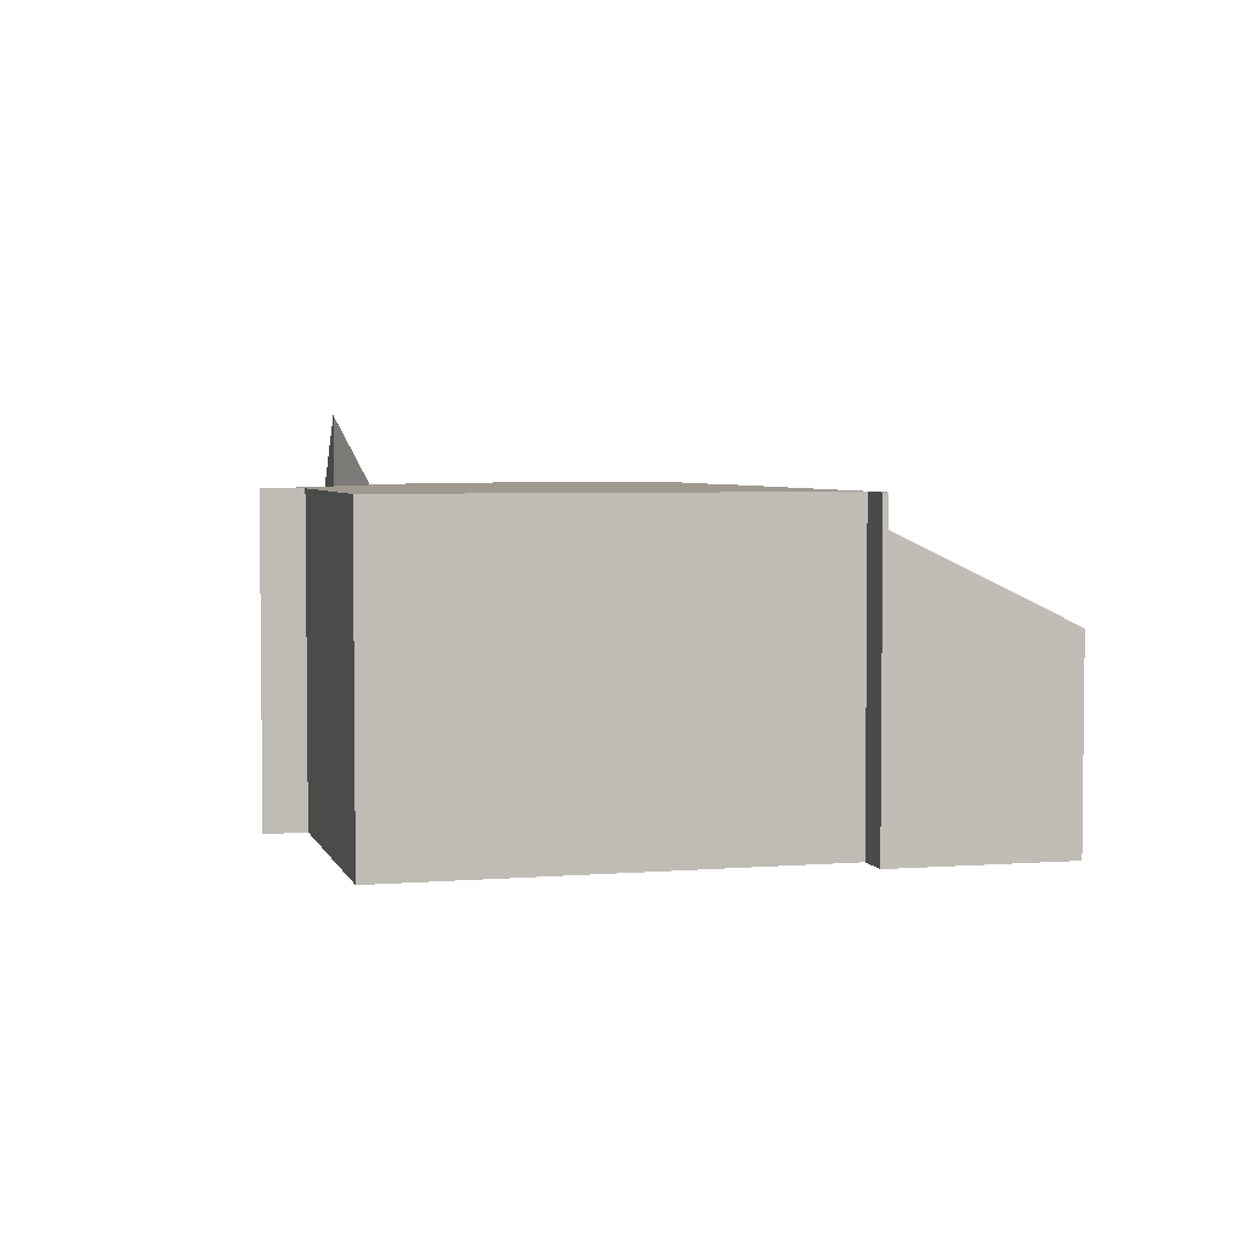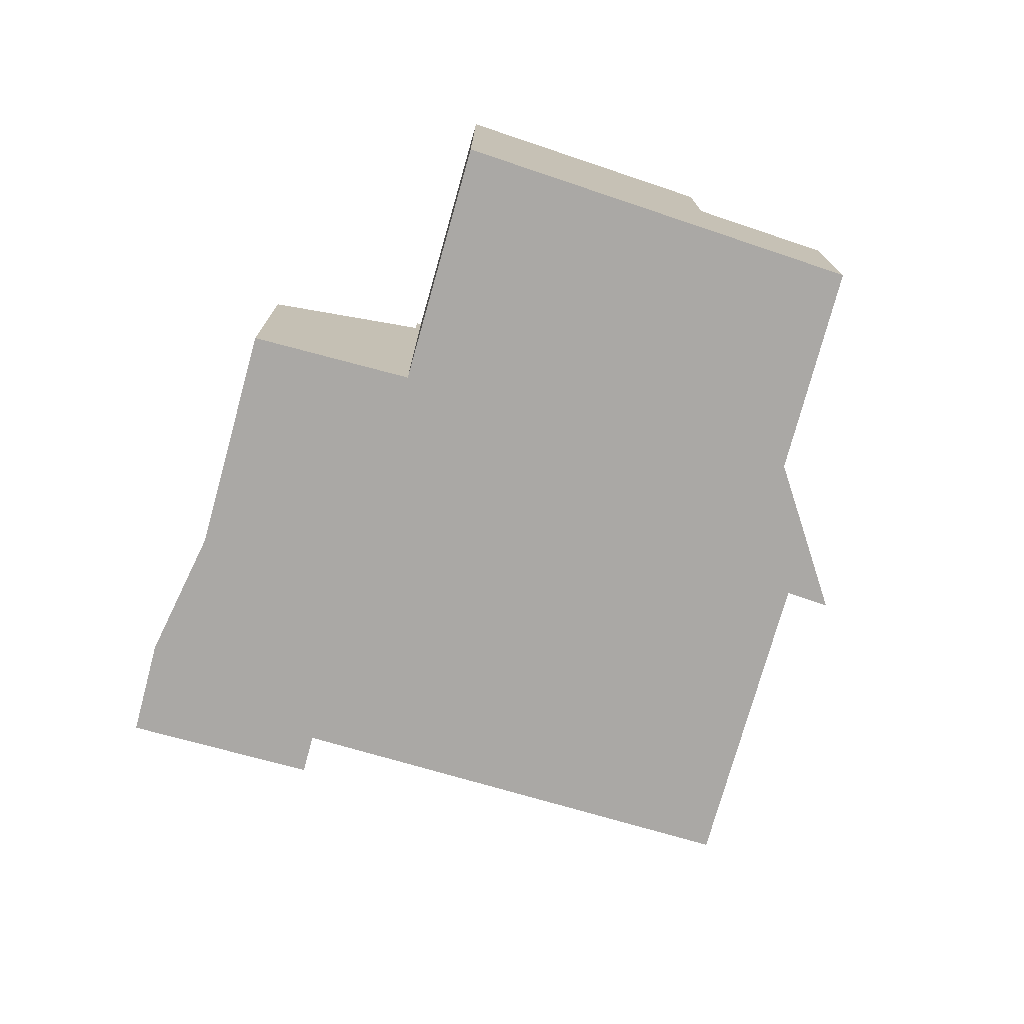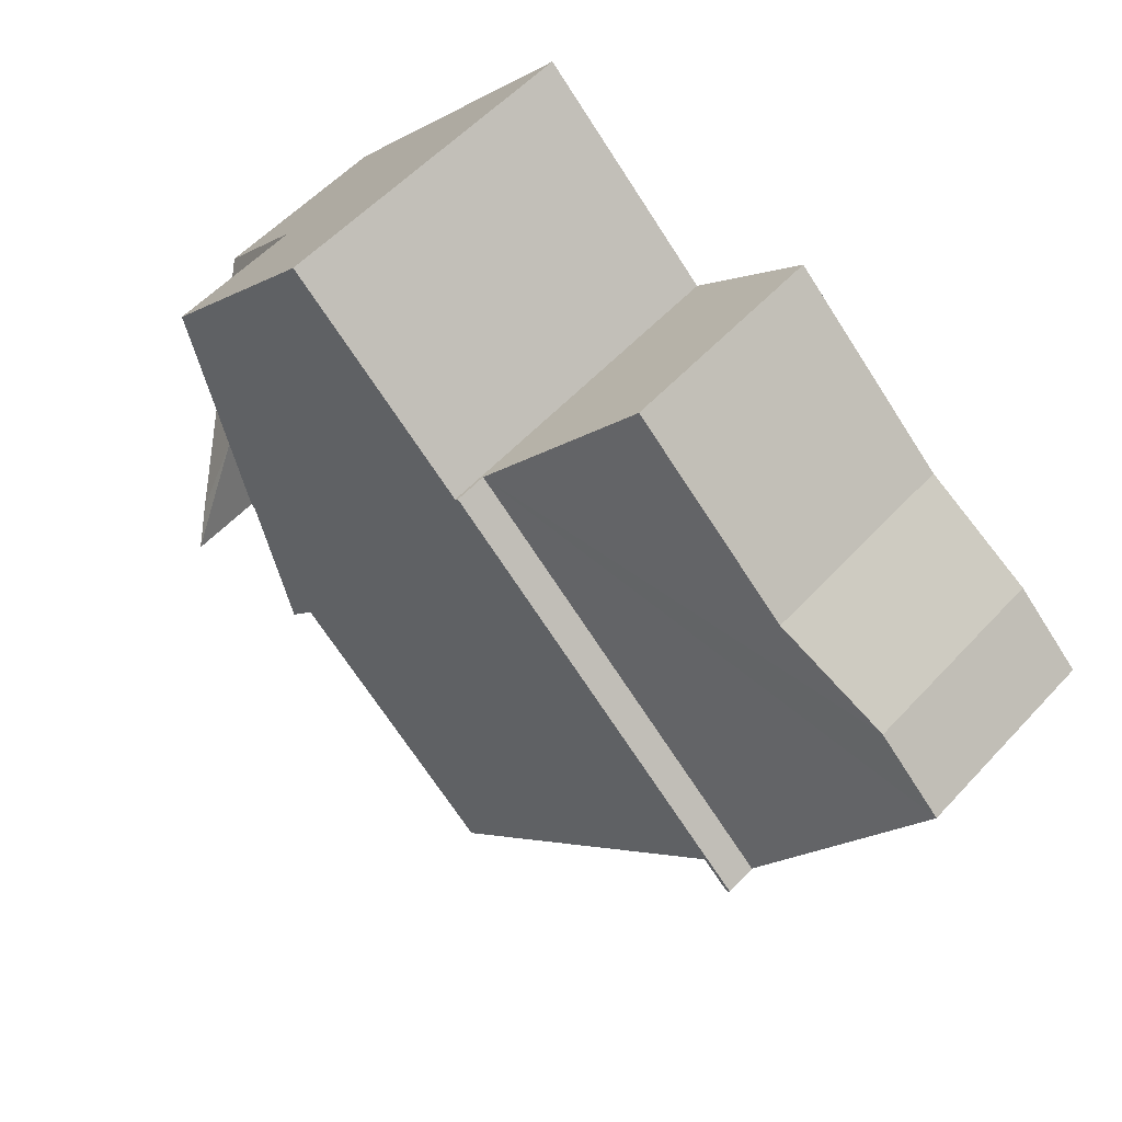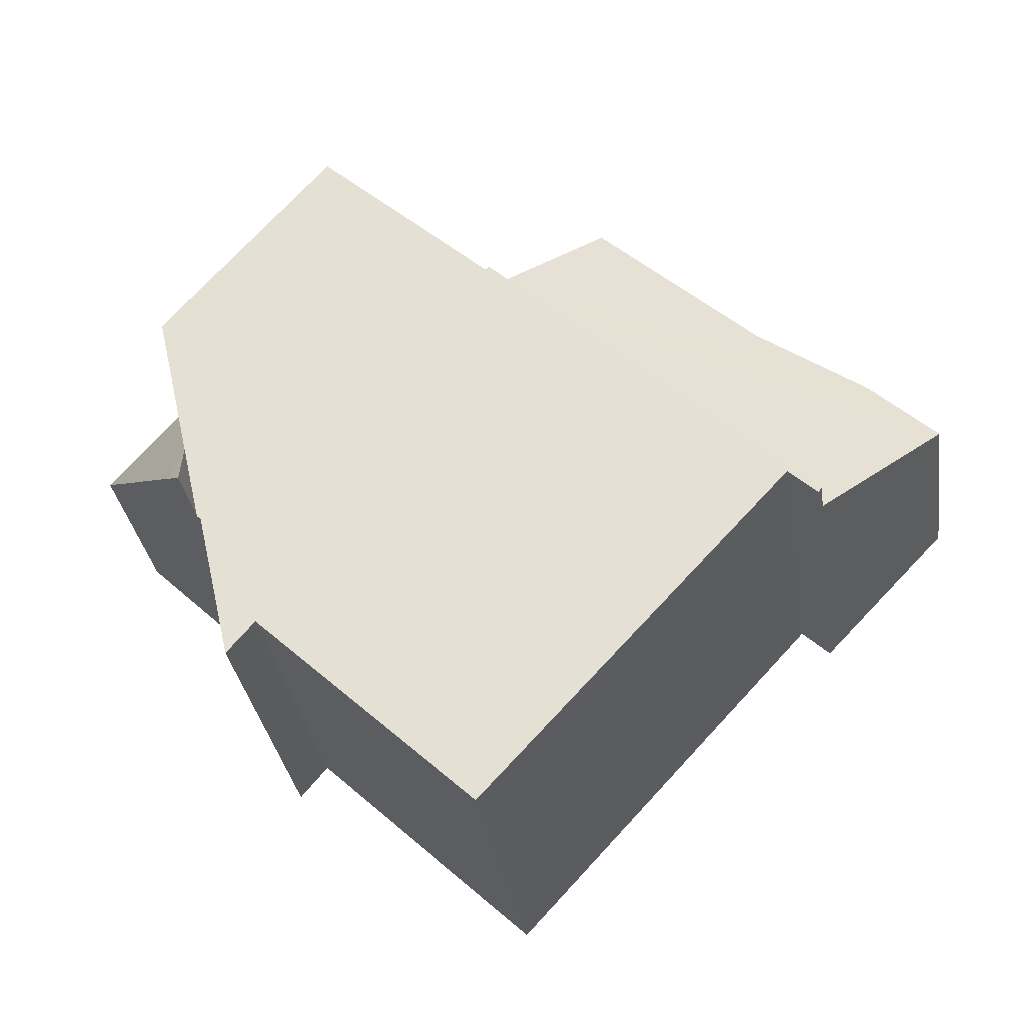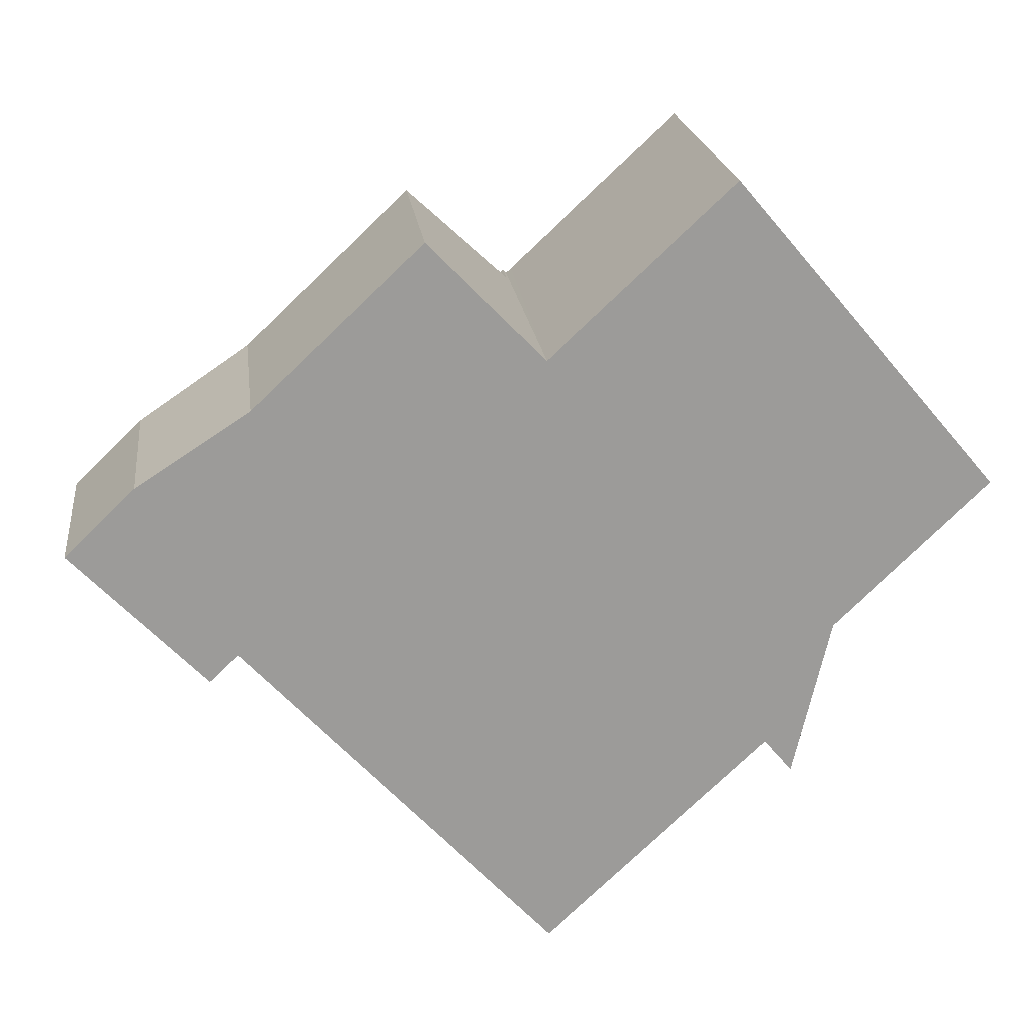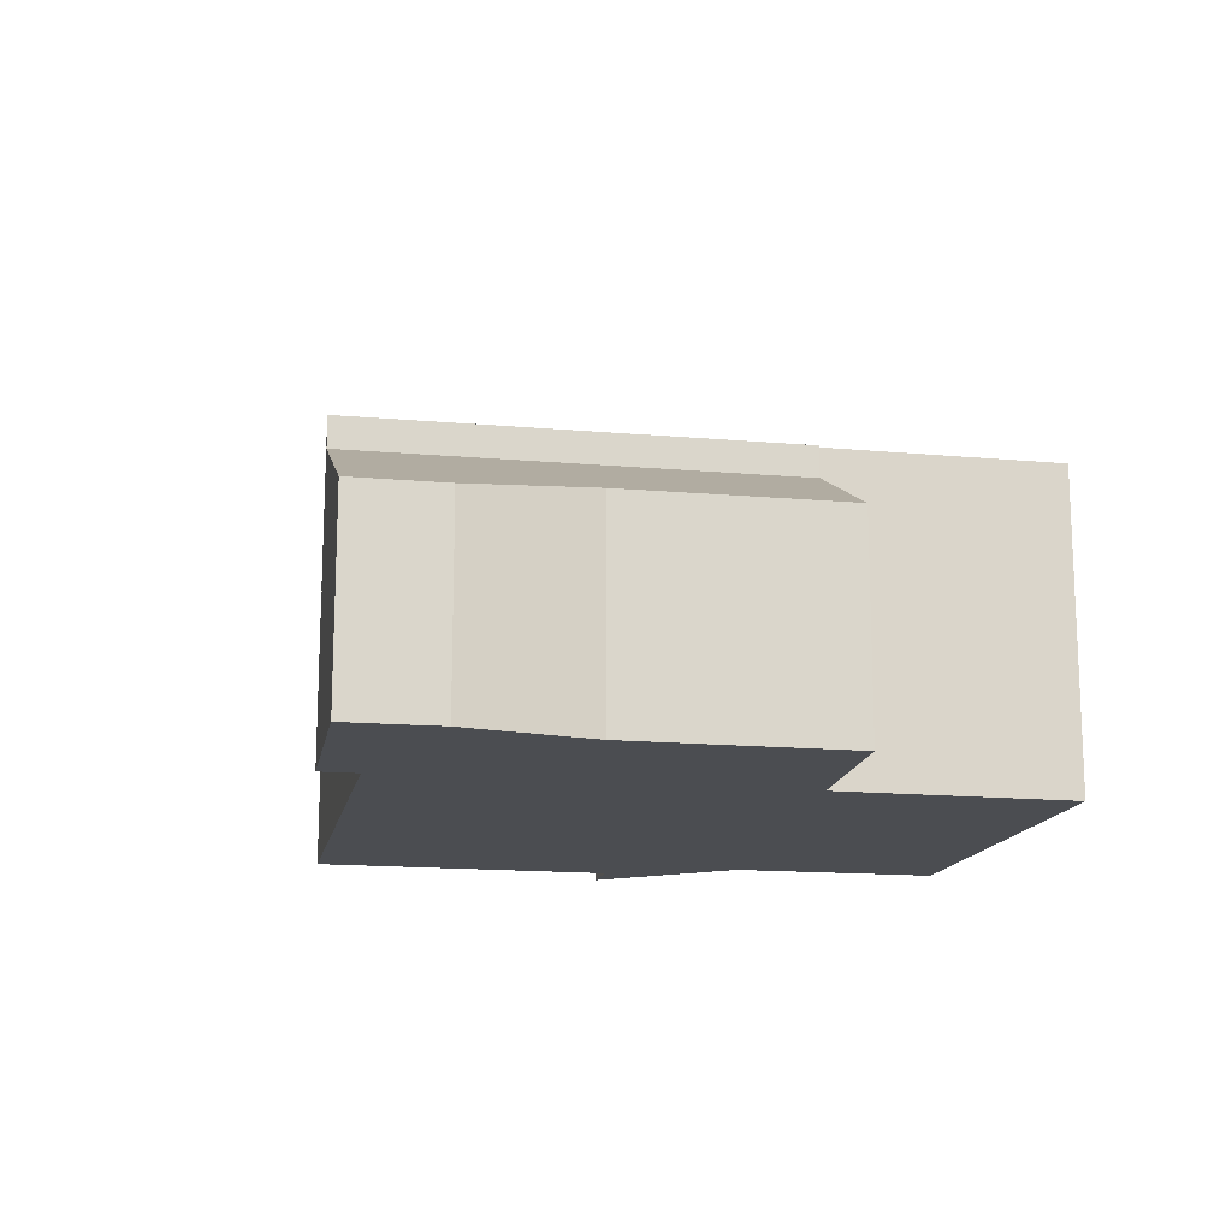
<metadata>
{"format":"obj","ext":"obj","renderer":"f3d","projection":"perspective","resolution":1024,"background":"white","views":[{"elev":3.9,"azim":-147.8,"up":"+Y"},{"elev":-75.1,"azim":31.1,"up":"+Y"},{"elev":55.8,"azim":-138.1,"up":"+Z"},{"elev":-32.6,"azim":-171.4,"up":"+Z"},{"elev":20.7,"azim":-6.9,"up":"+Z"},{"elev":-15.8,"azim":-53.9,"up":"+Y"}]}
</metadata>
<code>
v  4.022 10.35 -4.218
v  14.48 10.35 5.745
v  14.59 10.35 5.632
v  22.64 10.35 -8.477
v  21.75 10.35 -7.422
v  23.16 10.35 -6.218
v  21.82 10.35 -7.499
v  25.75 10.35 4.51
v  15.72 10.35 6.692
v  20.27 10.35 10.95
v  14.75 10.35 5.787
v  5.033 10.35 -3.477
v  14.75 10.35 -14.03
v  24.55 10.35 -0.691
v  23.8 10.35 -3.467
v  23.93 10.35 -3.339
v  23.71 10.35 -3.842
v  4.133 10.35 -4.334
v  23.8 2.123e-16 -3.467
v  22.64 5.191e-16 -8.477
v  23.71 2.353e-16 -3.842
v  23.16 3.807e-16 -6.218
v  25.75 -2.762e-16 4.51
v  23.93 2.045e-16 -3.339
v  24.55 4.231e-17 -0.691
v  21.75 4.545e-16 -7.422
v  21.82 4.592e-16 -7.499
v  14.75 8.591e-16 -14.03
v  5.033 2.129e-16 -3.477
v  4.133 2.654e-16 -4.334
v  4.022 2.583e-16 -4.218
v  14.48 -3.518e-16 5.745
v  14.59 -3.449e-16 5.632
v  20.27 -6.704e-16 10.95
v  15.72 -4.098e-16 6.692
v  14.75 -3.544e-16 5.787
v  0.777 7.073 -0.815
v  14.48 9.328 5.745
v  4.022 9.332 -4.218
v  0 6.532 4e-16
v  2.181 6.522 2.107
v  5.731 6.898 4.405
v  10.3 6.91 8.717
v  11.76 7.451 8.552
v  10.98 6.911 9.36
v  5.731 -2.697e-16 4.405
v  10.98 -5.731e-16 9.36
v  10.3 -5.338e-16 8.717
v  2.181 -1.29e-16 2.107
v  0 0 0
v  11.76 -5.237e-16 8.552
v  0.777 4.99e-17 -0.815
v  28.6 5.945 1.167
v  25.75 5.945 4.51
v  27.03 8.182 -0.35
v  24.58 11.69 -2.709
v  23.93 12.59 -3.339
v  24.58 1.659e-16 -2.709
v  27.03 2.143e-17 -0.35
v  28.6 -7.146e-17 1.167
g defaultobject
f 1 2 3
f 4 5 6
f 5 4 7
f 8 9 10
f 9 8 11
f 11 8 3
f 3 8 12
f 3 12 1
f 12 8 13
f 13 8 14
f 13 14 15
f 15 14 16
f 13 15 17
f 13 17 5
f 5 17 6
f 18 1 12
f 19 17 15
f 17 19 6
f 6 19 4
f 4 19 20
f 20 19 21
f 20 21 22
f 23 14 8
f 14 23 16
f 16 23 24
f 24 23 25
f 20 7 4
f 7 20 5
f 5 20 26
f 26 20 27
f 28 12 13
f 12 28 29
f 30 1 18
f 1 30 31
f 26 13 5
f 13 26 28
f 29 18 12
f 18 29 30
f 24 15 16
f 15 24 19
f 31 2 1
f 2 31 32
f 33 11 3
f 11 33 9
f 9 33 10
f 10 33 34
f 34 33 35
f 35 33 36
f 32 3 2
f 3 32 33
f 34 8 10
f 8 34 23
f 35 23 34
f 23 35 36
f 23 36 33
f 31 33 32
f 33 31 29
f 33 29 23
f 23 29 25
f 25 29 24
f 24 29 19
f 29 31 30
f 29 21 19
f 21 29 28
f 21 28 26
f 21 26 22
f 26 20 22
f 20 26 27
f 37 38 39
f 38 37 40
f 38 40 41
f 38 41 42
f 38 42 43
f 38 43 44
f 44 43 45
f 46 43 42
f 43 46 45
f 45 46 47
f 47 46 48
f 41 46 42
f 46 41 49
f 50 41 40
f 41 50 49
f 44 32 38
f 32 44 45
f 32 45 47
f 32 47 51
f 38 31 39
f 31 38 32
f 31 37 39
f 37 31 40
f 40 31 50
f 50 31 52
f 51 31 32
f 31 51 47
f 31 47 48
f 31 48 46
f 31 46 49
f 31 49 50
f 31 50 52
f 53 14 54
f 14 53 55
f 14 55 56
f 57 14 56
f 56 24 57
f 24 56 55
f 24 55 53
f 24 53 58
f 58 53 59
f 59 53 60
f 24 14 57
f 14 24 54
f 54 24 23
f 23 24 25
f 23 53 54
f 53 23 60
f 25 60 23
f 60 25 59
f 59 25 58
f 58 25 24

</code>
